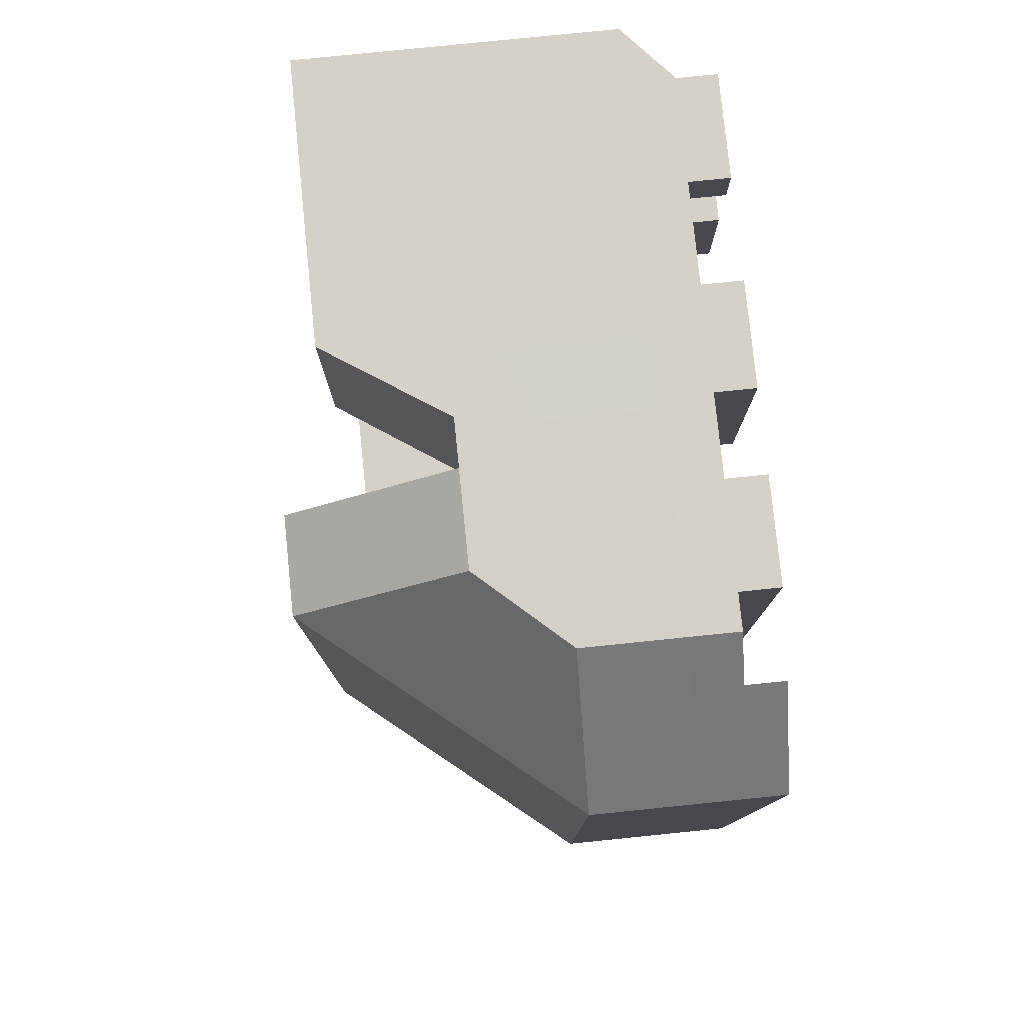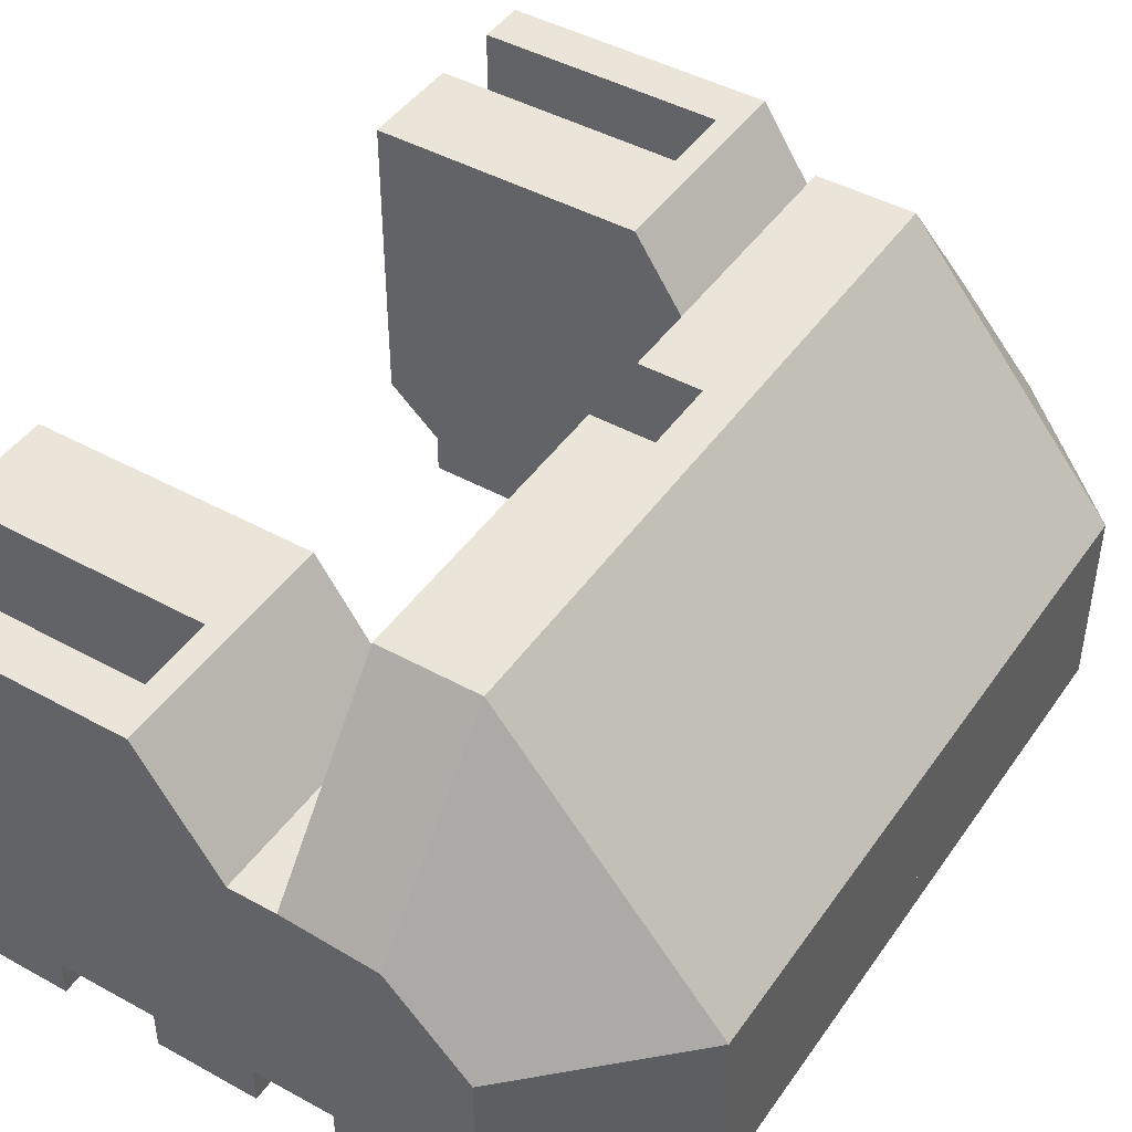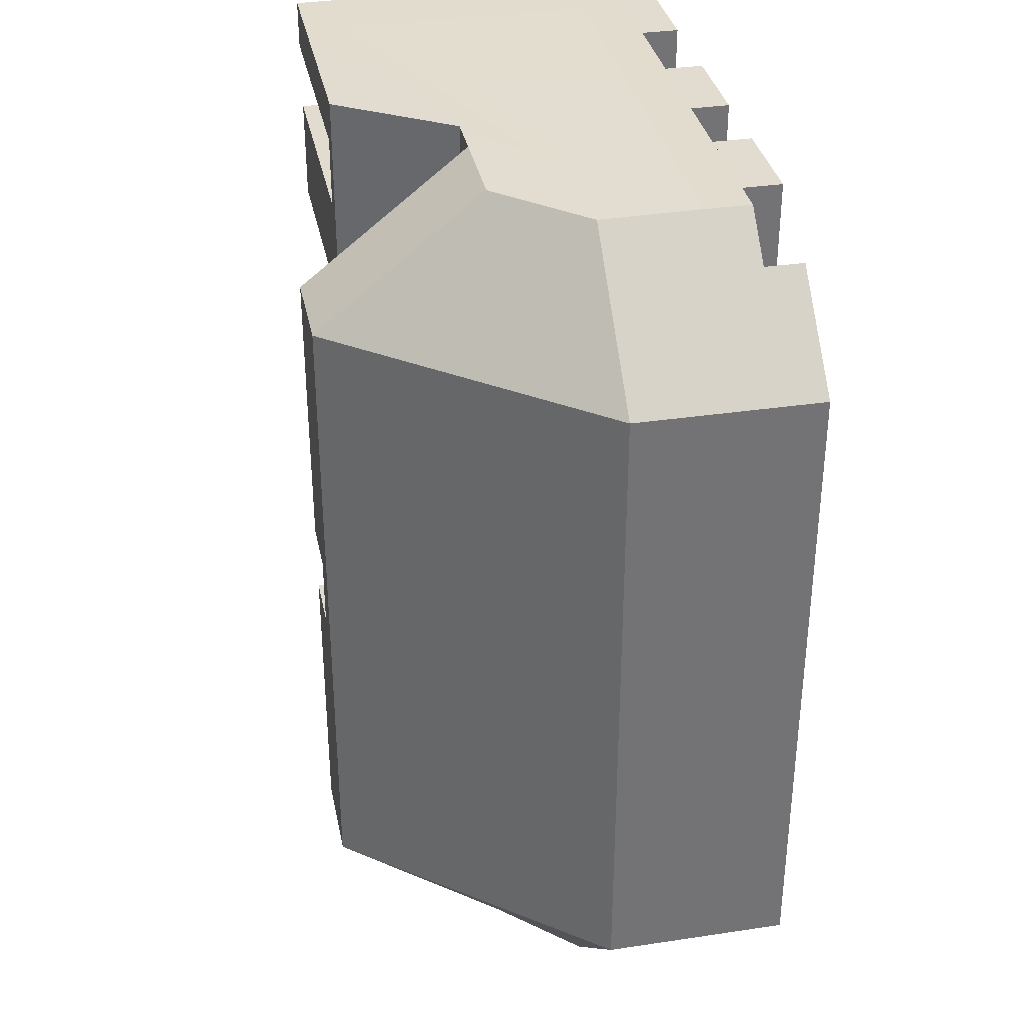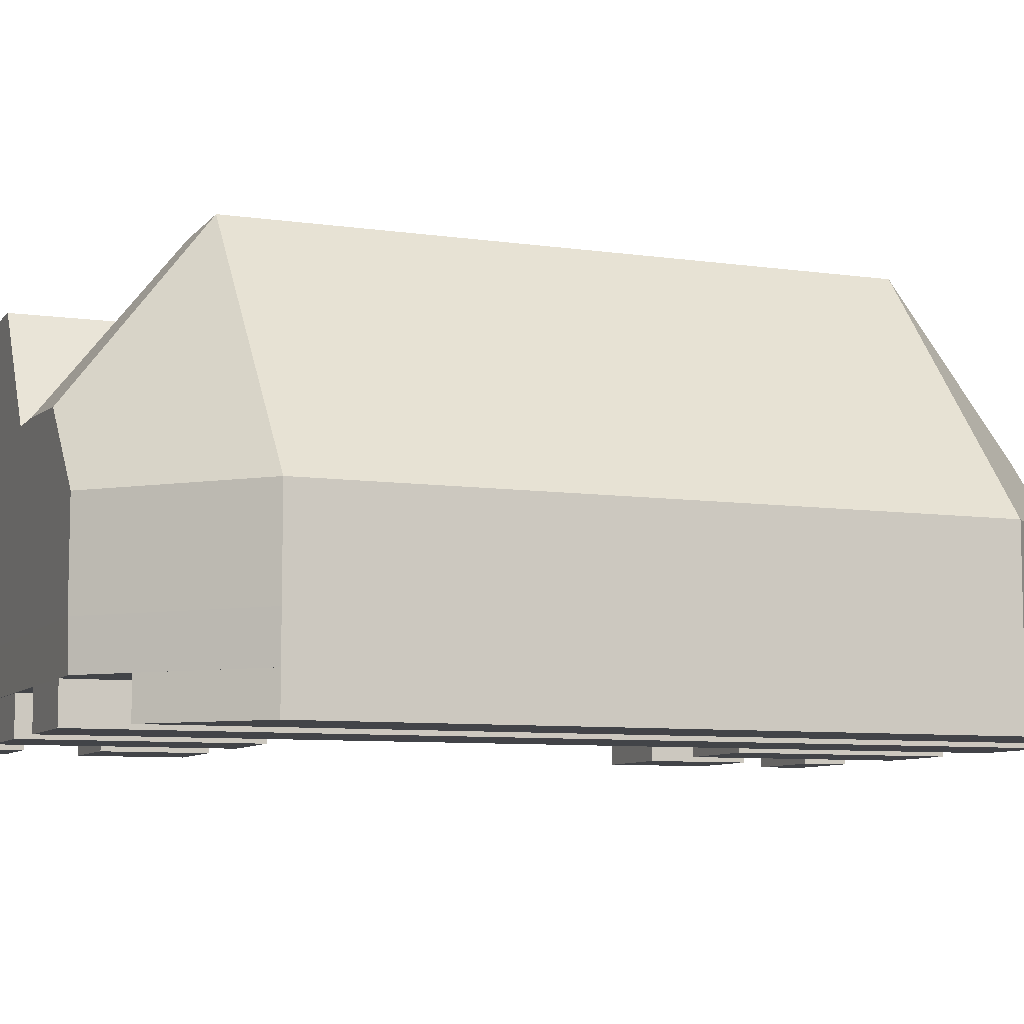
<metadata>
{"format":"obj","ext":"obj","renderer":"f3d","projection":"perspective","resolution":1024,"background":"white","views":[{"elev":79.1,"azim":-95.8,"up":"+Z"},{"elev":44.9,"azim":-147.4,"up":"+Y"},{"elev":34.5,"azim":-101.4,"up":"+Z"},{"elev":-8.0,"azim":-111.7,"up":"+Y"}]}
</metadata>
<code>
v 0.05766 -0.0653 -0.1458
v 0.05766 -0.0653 -0.1006
v 0.03526 -0.08516 -0.1006
v 0.03526 -0.08516 -0.1458
v 0.05766 0.06485 -0.1458
v 0.05766 0.06485 -0.1006
v 0.05766 -0.0653 -0.1006
v 0.05766 -0.0653 -0.1458
v 0.05766 0.06485 -0.1458
v 0.05766 -0.0653 -0.1458
v 0.03526 -0.08516 -0.1458
v -0.04956 -0.08516 -0.1458
v -0.04956 0.06485 -0.1458
v -0.04956 0.06485 -0.1767
v -0.04956 0.06485 -0.1458
v -0.04956 -0.08516 -0.1458
v -0.04956 -0.08516 -0.1767
v -0.04956 0.06485 -0.1767
v -0.04956 -0.08516 -0.1767
v 0.03526 -0.08516 -0.1767
v 0.05766 0.06485 -0.1767
v 0.05766 -0.0653 -0.1767
v -0.04956 -0.08516 -0.1767
v -0.1852 -0.08516 -0.1971
v 0.03526 -0.08516 -0.1978
v 0.03526 -0.08516 -0.1767
v -0.0931 -0.08516 -0.1006
v -0.04956 -0.08516 -0.1458
v 0.03526 -0.08516 -0.1458
v 0.03526 -0.08516 -0.1006
v -0.1728 -0.08516 0.1971
v -0.0931 -0.08516 0.1006
v -0.04956 -0.08516 0.1767
v 0.03526 -0.08516 0.1978
v 0.03526 -0.08516 0.1767
v -0.04956 -0.08516 0.1458
v 0.03526 -0.08516 0.1458
v 0.03526 -0.08516 0.1006
v -0.1852 -0.08516 0.1971
v -0.2444 -0.08516 0.1404
v -0.2444 -0.08516 -0.1404
v -0.1383 0.08698 -0.01537
v -0.1383 0.01461 -0.01537
v -0.1123 0.01461 -0.0155
v -0.1123 0.08698 -0.01537
v -0.04956 0.06485 -0.1458
v -0.04956 0.06485 -0.1767
v -0.05941 0.06485 -0.1977
v -0.05941 0.06485 -0.1006
v 0.05766 0.06485 -0.1006
v 0.05766 0.06485 -0.1458
v 0.05766 0.06485 -0.1977
v 0.05766 0.06485 -0.1767
v -0.1123 0.01461 -0.1977
v -0.1519 0.01193 -0.1977
v -0.1537 0.08698 -0.1402
v -0.1123 0.08698 -0.1402
v -0.1519 0.01193 -0.1977
v -0.1852 -0.0225 -0.1977
v -0.2444 -0.02269 -0.1404
v -0.1537 0.08698 -0.1402
v -0.2444 -0.08516 -0.1404
v -0.2444 -0.0653 -0.1404
v -0.1852 -0.0653 -0.1977
v -0.1852 -0.08516 -0.1971
v -0.2444 -0.0653 -0.1404
v -0.2444 -0.02269 -0.1404
v -0.1852 -0.0225 -0.1977
v -0.1852 -0.0653 -0.1977
v 0.05766 -0.0653 -0.1977
v 0.05766 -0.0653 -0.1767
v 0.03526 -0.08516 -0.1767
v 0.03526 -0.08516 -0.1978
v 0.05766 -0.0653 -0.1977
v 0.05766 0.06485 -0.1977
v 0.05766 0.06485 -0.1767
v 0.05766 -0.0653 -0.1767
v -0.09237 0.01461 -0.1977
v -0.05941 0.06485 -0.1977
v 0.05766 0.06485 -0.1977
v 0.05766 -0.0653 -0.1977
v -0.1852 -0.0653 -0.1977
v -0.1852 -0.0225 -0.1977
v -0.1519 0.01193 -0.1977
v -0.1123 0.01461 -0.1977
v 0.03526 -0.08516 -0.1006
v 0.05766 0.06485 -0.1006
v -0.0931 0.01461 -0.1006
v -0.0931 -0.08516 -0.1006
v 0.05766 -0.0653 -0.1006
v -0.05941 0.06485 -0.1006
v 0.05766 -0.0653 -0.1977
v 0.03526 -0.08516 -0.1978
v -0.1852 -0.08516 -0.1971
v -0.1852 -0.0653 -0.1977
v -0.0931 0.01461 -0.1006
v -0.05941 0.06485 -0.1006
v -0.05941 0.06485 -0.1977
v -0.09237 0.01461 -0.1977
v -0.1383 0.01461 -0.01537
v -0.1383 0.01461 0.01537
v -0.1123 0.01461 0.0155
v -0.1123 0.01461 -0.0155
v -0.0931 0.01461 0.1006
v -0.1123 0.01461 0.1976
v -0.09237 0.01461 0.1978
v -0.0931 0.01461 -0.1006
v -0.1123 0.01461 -0.1977
v -0.09237 0.01461 -0.1977
v -0.1383 0.08698 -0.01537
v -0.1383 0.08698 0.01537
v -0.1383 0.01461 0.01537
v -0.1383 0.01461 -0.01537
v -0.1537 0.08698 -0.1402
v -0.1383 0.08698 -0.01537
v -0.1123 0.08698 -0.01537
v -0.1123 0.08698 -0.1402
v -0.1383 0.08698 0.01537
v -0.1537 0.08698 0.1401
v -0.1123 0.08698 0.01537
v -0.1123 0.08698 0.1401
v -0.2444 -0.02269 -0.1404
v -0.2444 -0.02269 0.1404
v -0.1537 0.08698 0.1401
v -0.1537 0.08698 -0.1402
v -0.2444 -0.0653 -0.1404
v -0.2444 -0.0653 0.1404
v -0.2444 -0.02269 0.1404
v -0.2444 -0.02269 -0.1404
v -0.2444 -0.08516 -0.1404
v -0.2444 -0.08516 0.1404
v -0.2444 -0.0653 0.1404
v -0.2444 -0.0653 -0.1404
v -0.0931 0.01461 0.1006
v -0.0931 -0.08516 0.1006
v -0.0931 -0.08516 -0.1006
v -0.0931 0.01461 -0.1006
v -0.1123 0.08698 -0.1402
v -0.1123 0.08698 -0.01537
v -0.1123 0.01461 -0.0155
v -0.1123 0.01461 -0.1977
v 0.05766 -0.0653 0.1458
v 0.03526 -0.08516 0.1458
v 0.03526 -0.08516 0.1006
v 0.05766 -0.0653 0.1006
v 0.05766 0.06485 0.1458
v 0.05766 -0.0653 0.1458
v 0.05766 -0.0653 0.1006
v 0.05766 0.06485 0.1006
v 0.05766 0.06485 0.1458
v 0.03526 -0.08516 0.1458
v 0.05766 -0.0653 0.1458
v -0.04956 -0.08516 0.1458
v -0.04956 0.06485 0.1458
v -0.04956 0.06485 0.1767
v -0.04956 -0.08516 0.1767
v -0.04956 -0.08516 0.1458
v -0.04956 0.06485 0.1458
v -0.04956 0.06485 0.1767
v 0.05766 0.06485 0.1767
v 0.03526 -0.08516 0.1767
v -0.04956 -0.08516 0.1767
v 0.05766 -0.0653 0.1767
v -0.1383 0.08698 0.01537
v -0.1123 0.08698 0.01537
v -0.1123 0.01461 0.0155
v -0.1383 0.01461 0.01537
v -0.04956 0.06485 0.1458
v -0.05941 0.06485 0.1006
v -0.05941 0.06485 0.1978
v -0.04956 0.06485 0.1767
v 0.05766 0.06485 0.1006
v 0.05766 0.06485 0.1458
v 0.05766 0.06485 0.1978
v 0.05766 0.06485 0.1767
v -0.1123 0.01461 0.1976
v -0.1123 0.08698 0.1401
v -0.1537 0.08698 0.1401
v -0.1519 0.01461 0.197
v -0.1519 0.01461 0.197
v -0.1537 0.08698 0.1401
v -0.2444 -0.02269 0.1404
v -0.1852 -0.0225 0.1968
v -0.2444 -0.08516 0.1404
v -0.1852 -0.08516 0.1971
v -0.1852 -0.0653 0.1971
v -0.2444 -0.0653 0.1404
v -0.2444 -0.0653 0.1404
v -0.1852 -0.0653 0.1971
v -0.1852 -0.0225 0.1968
v -0.2444 -0.02269 0.1404
v -0.1123 0.01461 0.1976
v -0.1519 0.01461 0.197
v -0.1852 -0.0225 0.1968
v -0.1852 -0.0653 0.1971
v -0.09237 0.01461 0.1978
v 0.05766 0.06485 0.1978
v 0.05766 -0.0653 0.1978
v -0.05941 0.06485 0.1978
v 0.05766 -0.0653 0.1978
v -0.1852 -0.0653 0.1971
v -0.1852 -0.08516 0.1971
v -0.1728 -0.08516 0.1971
v 0.03526 -0.08516 0.1978
v 0.05766 -0.0653 0.1978
v 0.03526 -0.08516 0.1978
v 0.03526 -0.08516 0.1767
v 0.05766 -0.0653 0.1767
v 0.05766 -0.0653 0.1978
v 0.05766 -0.0653 0.1767
v 0.05766 0.06485 0.1767
v 0.05766 0.06485 0.1978
v 0.03526 -0.08516 0.1006
v -0.0931 -0.08516 0.1006
v -0.0931 0.01461 0.1006
v 0.05766 0.06485 0.1006
v 0.05766 -0.0653 0.1006
v -0.05941 0.06485 0.1006
v -0.0931 0.01461 0.1006
v -0.09237 0.01461 0.1978
v -0.05941 0.06485 0.1978
v -0.05941 0.06485 0.1006
v -0.1123 0.08698 0.1401
v -0.1123 0.01461 0.1976
v -0.1123 0.01461 0.0155
v -0.1123 0.08698 0.01537
v 0.03526 -0.1021 -0.1006
v 0.03526 -0.1021 -0.1458
v 0.03526 -0.0848 -0.1458
v 0.03526 -0.0848 -0.1006
v -0.007774 -0.1021 -0.1458
v -0.007774 -0.1021 -0.1006
v -0.007774 -0.0848 -0.1006
v -0.007774 -0.0848 -0.1458
v 0.03526 -0.1021 -0.1006
v -0.007774 -0.1021 -0.1006
v -0.007774 -0.1021 -0.1458
v 0.03526 -0.1021 -0.1458
v 0.03526 -0.1021 -0.1006
v 0.03526 -0.0848 -0.1006
v -0.007774 -0.0848 -0.1006
v -0.007774 -0.1021 -0.1006
v -0.007774 -0.0848 -0.1458
v 0.03526 -0.0848 -0.1458
v 0.03526 -0.1021 -0.1458
v -0.007774 -0.1021 -0.1458
v -0.04955 -0.1021 -0.1971
v -0.09259 -0.1021 -0.1971
v -0.09259 -0.0848 -0.1971
v -0.04955 -0.0848 -0.1971
v -0.04955 -0.1021 -0.1006
v -0.04955 -0.1021 -0.1971
v -0.04955 -0.0848 -0.1971
v -0.04955 -0.0848 -0.1006
v -0.09259 -0.1021 -0.1971
v -0.09259 -0.1021 -0.1006
v -0.09259 -0.0848 -0.1006
v -0.09259 -0.0848 -0.1971
v -0.04955 -0.1021 -0.1006
v -0.09259 -0.1021 -0.1006
v -0.09259 -0.1021 -0.1971
v -0.04955 -0.1021 -0.1971
v -0.04955 -0.1021 -0.1006
v -0.04955 -0.0848 -0.1006
v -0.09259 -0.0848 -0.1006
v -0.09259 -0.1021 -0.1006
v 0.03526 -0.1021 -0.1971
v -0.007774 -0.1021 -0.1971
v -0.007774 -0.0848 -0.1971
v 0.03526 -0.0848 -0.1971
v -0.007774 -0.1021 -0.1971
v -0.007774 -0.1021 -0.1767
v -0.007774 -0.0848 -0.1767
v -0.007774 -0.0848 -0.1971
v 0.03526 -0.1021 -0.1767
v 0.03526 -0.1021 -0.1971
v 0.03526 -0.0848 -0.1971
v 0.03526 -0.0848 -0.1767
v -0.007774 -0.1021 -0.1767
v -0.007774 -0.1021 -0.1971
v 0.03526 -0.1021 -0.1971
v 0.03526 -0.1021 -0.1767
v -0.007774 -0.0848 -0.1767
v -0.007774 -0.1021 -0.1767
v 0.03526 -0.1021 -0.1767
v 0.03526 -0.0848 -0.1767
v -0.2035 -0.1021 -0.1795
v -0.2444 -0.1021 -0.1404
v -0.2444 -0.0848 -0.1404
v -0.2035 -0.0848 -0.1795
v -0.2035 -0.1021 0.1792
v -0.2035 -0.1021 -0.1795
v -0.2035 -0.0848 -0.1795
v -0.2035 -0.0848 0.1792
v -0.2444 -0.0848 -0.1404
v -0.2444 -0.1021 -0.1404
v -0.2444 -0.1021 0.1404
v -0.2444 -0.0848 0.1404
v -0.2035 -0.1021 0.1792
v -0.2444 -0.1021 0.1404
v -0.2444 -0.1021 -0.1404
v -0.2035 -0.1021 -0.1795
v -0.2035 -0.1021 0.1792
v -0.2035 -0.0848 0.1792
v -0.2444 -0.0848 0.1404
v -0.2444 -0.1021 0.1404
v -0.1265 -0.1021 -0.1971
v -0.1701 -0.1021 -0.1971
v -0.1701 -0.0848 -0.1971
v -0.1265 -0.0848 -0.1971
v -0.1265 -0.1021 0.1971
v -0.1265 -0.1021 -0.1971
v -0.1265 -0.0848 -0.1971
v -0.1265 -0.0848 0.1971
v -0.1701 -0.1021 -0.1971
v -0.1701 -0.1021 0.1971
v -0.1701 -0.0848 0.1971
v -0.1701 -0.0848 -0.1971
v -0.1265 -0.1021 0.1971
v -0.1701 -0.1021 0.1971
v -0.1701 -0.1021 -0.1971
v -0.1265 -0.1021 -0.1971
v -0.1265 -0.1021 0.1971
v -0.1265 -0.0848 0.1971
v -0.1701 -0.0848 0.1971
v -0.1701 -0.1021 0.1971
v -0.04955 -0.1021 0.1971
v -0.04955 -0.0848 0.1971
v -0.09259 -0.0848 0.1971
v -0.09259 -0.1021 0.1971
v -0.04955 -0.1021 0.1006
v -0.04955 -0.0848 0.1006
v -0.04955 -0.0848 0.1971
v -0.04955 -0.1021 0.1971
v -0.09259 -0.1021 0.1971
v -0.09259 -0.0848 0.1971
v -0.09259 -0.0848 0.1006
v -0.09259 -0.1021 0.1006
v -0.04955 -0.1021 0.1006
v -0.04955 -0.1021 0.1971
v -0.09259 -0.1021 0.1971
v -0.09259 -0.1021 0.1006
v -0.04955 -0.1021 0.1006
v -0.09259 -0.1021 0.1006
v -0.09259 -0.0848 0.1006
v -0.04955 -0.0848 0.1006
v 0.03526 -0.1021 0.1006
v 0.03526 -0.0848 0.1006
v 0.03526 -0.0848 0.1458
v 0.03526 -0.1021 0.1458
v -0.007774 -0.1021 0.1458
v -0.007774 -0.0848 0.1458
v -0.007774 -0.0848 0.1006
v -0.007774 -0.1021 0.1006
v 0.03526 -0.1021 0.1006
v 0.03526 -0.1021 0.1458
v -0.007774 -0.1021 0.1458
v -0.007774 -0.1021 0.1006
v 0.03526 -0.1021 0.1006
v -0.007774 -0.1021 0.1006
v -0.007774 -0.0848 0.1006
v 0.03526 -0.0848 0.1006
v -0.007774 -0.0848 0.1458
v -0.007774 -0.1021 0.1458
v 0.03526 -0.1021 0.1458
v 0.03526 -0.0848 0.1458
v 0.03526 -0.1021 0.1971
v 0.03526 -0.0848 0.1971
v -0.007774 -0.0848 0.1971
v -0.007774 -0.1021 0.1971
v -0.007774 -0.1021 0.1971
v -0.007774 -0.0848 0.1971
v -0.007774 -0.0848 0.1767
v -0.007774 -0.1021 0.1767
v 0.03526 -0.1021 0.1767
v 0.03526 -0.0848 0.1767
v 0.03526 -0.0848 0.1971
v 0.03526 -0.1021 0.1971
v -0.007774 -0.1021 0.1767
v 0.03526 -0.1021 0.1767
v 0.03526 -0.1021 0.1971
v -0.007774 -0.1021 0.1971
v -0.007774 -0.0848 0.1767
v 0.03526 -0.0848 0.1767
v 0.03526 -0.1021 0.1767
v -0.007774 -0.1021 0.1767
g toe_LOD0
f 1 2 3
f 1 3 4
f 5 6 7
f 5 7 8
f 9 10 11
f 9 11 12
f 9 12 13
f 14 15 16
f 14 16 17
f 18 19 20
f 18 20 21
f 21 20 22
f 23 24 25
f 23 25 26
f 23 27 24
f 23 28 27
f 27 28 29
f 27 29 30
f 27 31 24
f 27 32 31
f 33 31 32
f 33 34 31
f 33 35 34
f 33 32 36
f 32 37 36
f 32 38 37
f 31 39 24
f 24 39 40
f 24 40 41
f 42 43 44
f 42 44 45
f 46 47 48
f 46 48 49
f 46 49 50
f 46 50 51
f 52 48 47
f 52 47 53
f 54 55 56
f 54 56 57
f 58 59 60
f 58 60 61
f 62 63 64
f 62 64 65
f 66 67 68
f 66 68 69
f 70 71 72
f 70 72 73
f 74 75 76
f 74 76 77
f 78 79 80
f 81 78 80
f 81 82 78
f 78 82 83
f 83 84 78
f 84 85 78
f 86 87 88
f 86 88 89
f 87 86 90
f 88 87 91
f 92 93 94
f 92 94 95
f 96 97 98
f 96 98 99
f 100 101 102
f 100 102 103
f 104 103 102
f 105 104 102
f 105 106 104
f 104 107 103
f 108 103 107
f 108 107 109
f 110 111 112
f 110 112 113
f 114 115 116
f 114 116 117
f 114 118 115
f 114 119 118
f 119 120 118
f 119 121 120
f 122 123 124
f 122 124 125
f 126 127 128
f 126 128 129
f 130 131 132
f 130 132 133
f 134 135 136
f 134 136 137
f 138 139 140
f 138 140 141
f 142 143 144
f 142 144 145
f 146 147 148
f 146 148 149
f 150 151 152
f 150 153 151
f 150 154 153
f 155 156 157
f 155 157 158
f 159 160 161
f 159 161 162
f 160 163 161
f 164 165 166
f 164 166 167
f 168 169 170
f 168 170 171
f 168 172 169
f 168 173 172
f 174 171 170
f 174 175 171
f 176 177 178
f 176 178 179
f 180 181 182
f 180 182 183
f 184 185 186
f 184 186 187
f 188 189 190
f 188 190 191
f 192 193 194
f 192 194 195
f 196 192 195
f 195 197 196
f 197 195 198
f 197 199 196
f 200 201 202
f 202 203 200
f 203 204 200
f 205 206 207
f 205 207 208
f 209 210 211
f 209 211 212
f 213 214 215
f 213 215 216
f 216 217 213
f 215 218 216
f 219 220 221
f 219 221 222
f 223 224 225
f 223 225 226
f 227 228 229
f 227 229 230
f 231 232 233
f 231 233 234
f 235 236 237
f 235 237 238
f 239 240 241
f 239 241 242
f 243 244 245
f 243 245 246
f 247 248 249
f 247 249 250
f 251 252 253
f 251 253 254
f 255 256 257
f 255 257 258
f 259 260 261
f 259 261 262
f 263 264 265
f 263 265 266
f 267 268 269
f 267 269 270
f 271 272 273
f 271 273 274
f 275 276 277
f 275 277 278
f 279 280 281
f 279 281 282
f 283 284 285
f 283 285 286
f 287 288 289
f 287 289 290
f 291 292 293
f 291 293 294
f 295 296 297
f 295 297 298
f 299 300 301
f 299 301 302
f 303 304 305
f 303 305 306
f 307 308 309
f 307 309 310
f 311 312 313
f 311 313 314
f 315 316 317
f 315 317 318
f 319 320 321
f 319 321 322
f 323 324 325
f 323 325 326
f 327 328 329
f 327 329 330
f 331 332 333
f 331 333 334
f 335 336 337
f 335 337 338
f 339 340 341
f 339 341 342
f 343 344 345
f 343 345 346
f 347 348 349
f 347 349 350
f 351 352 353
f 351 353 354
f 355 356 357
f 355 357 358
f 359 360 361
f 359 361 362
f 363 364 365
f 363 365 366
f 367 368 369
f 367 369 370
f 371 372 373
f 371 373 374
f 375 376 377
f 375 377 378
f 379 380 381
f 379 381 382
f 383 384 385
f 383 385 386

</code>
